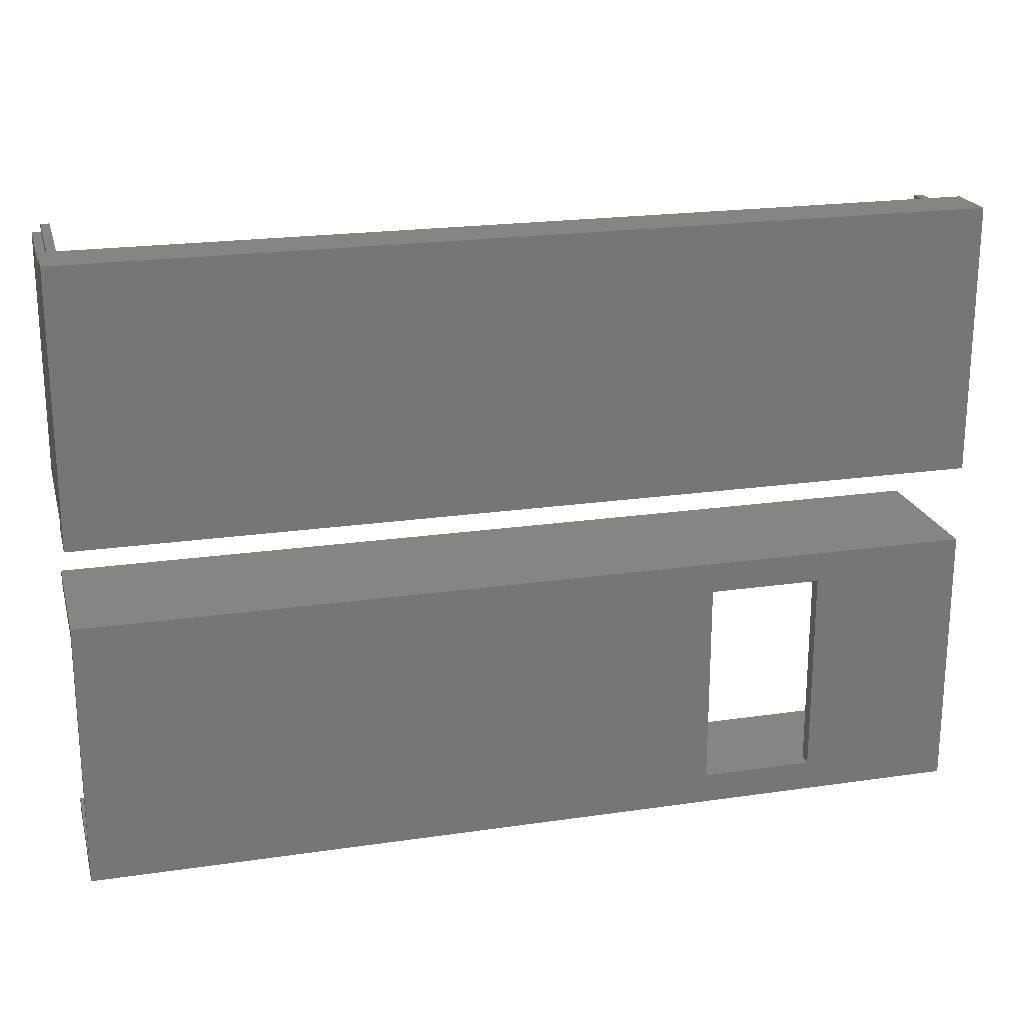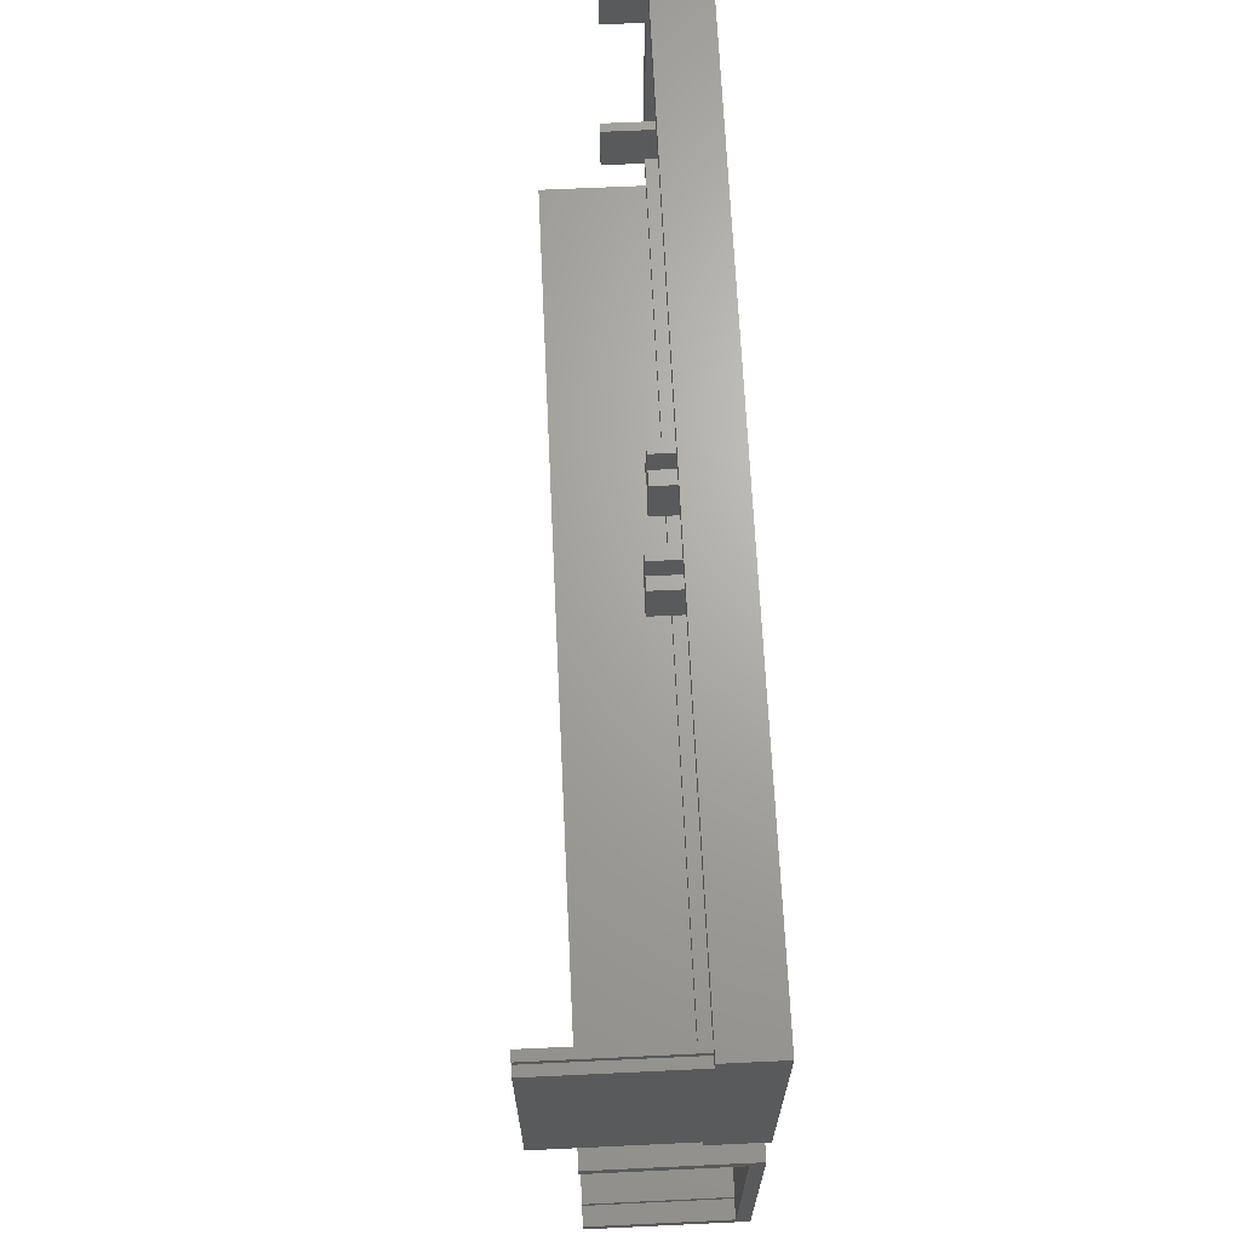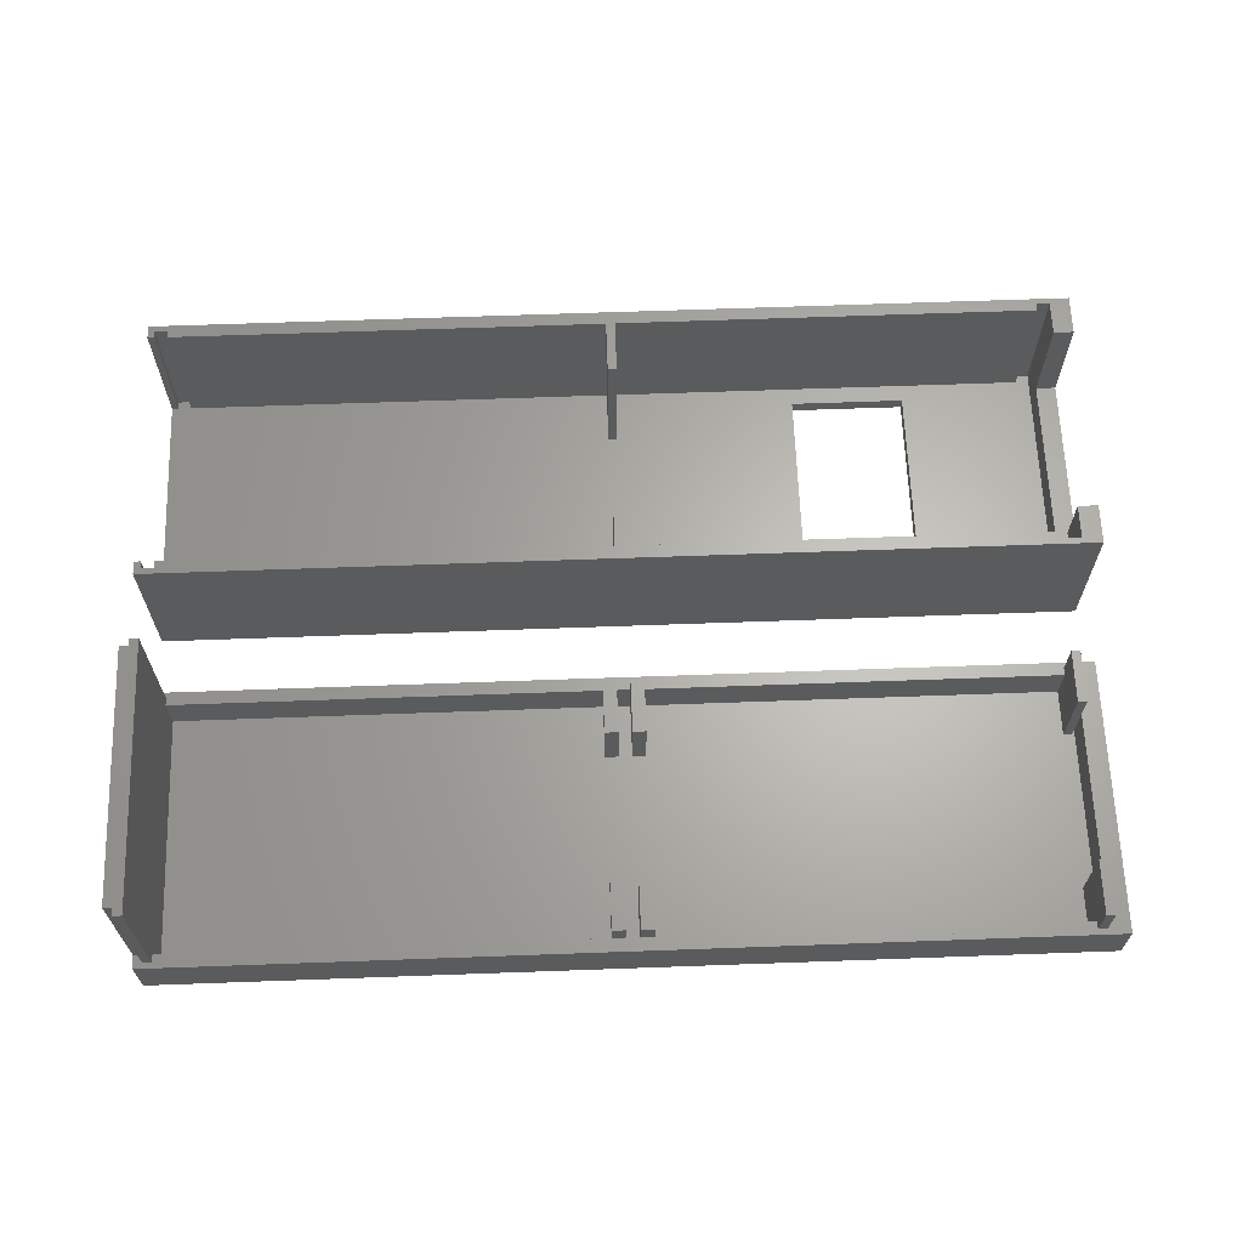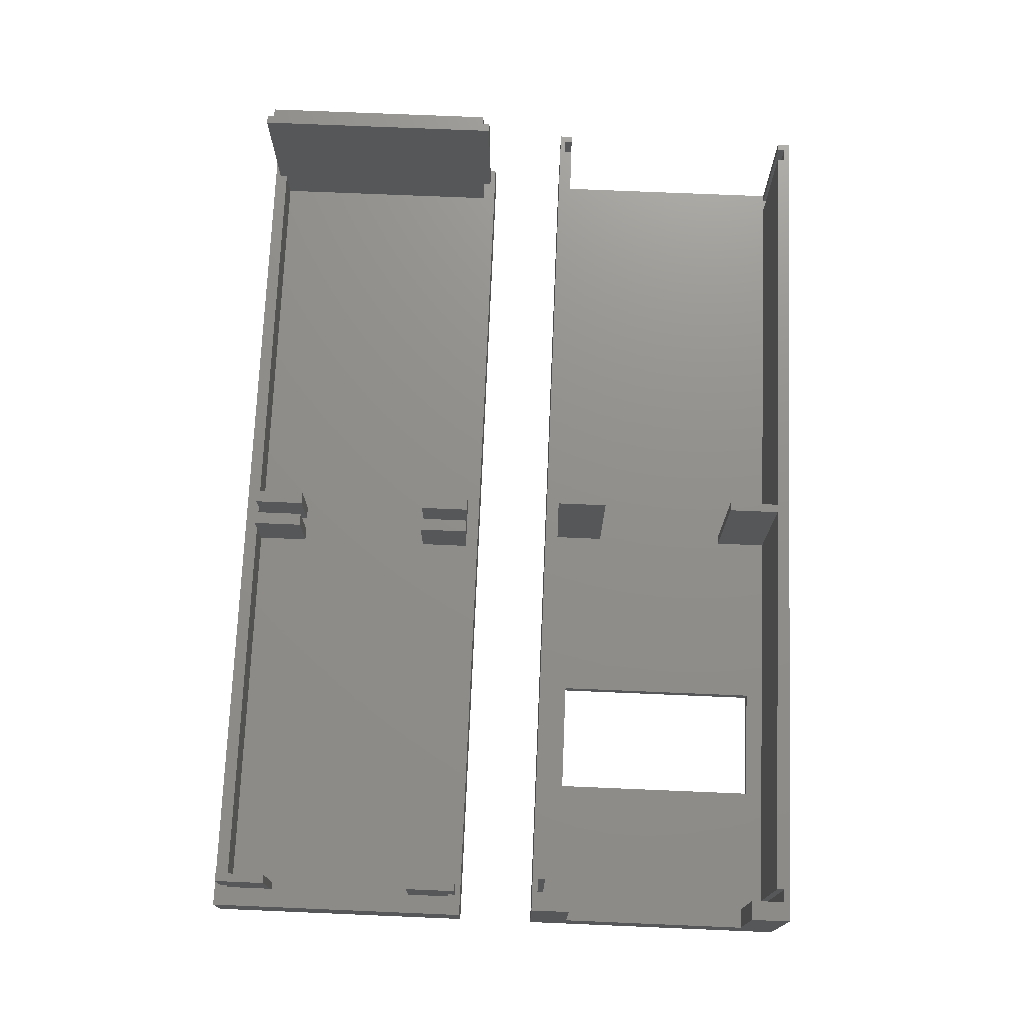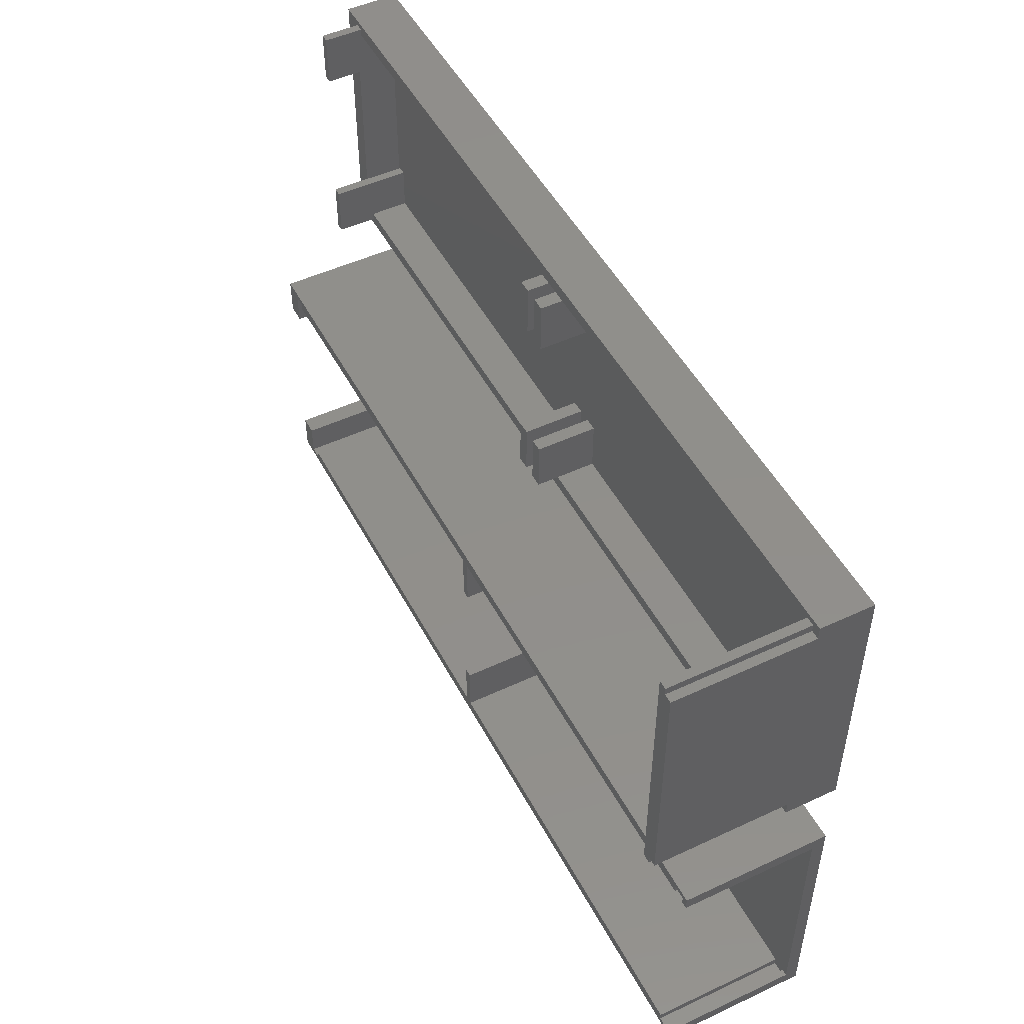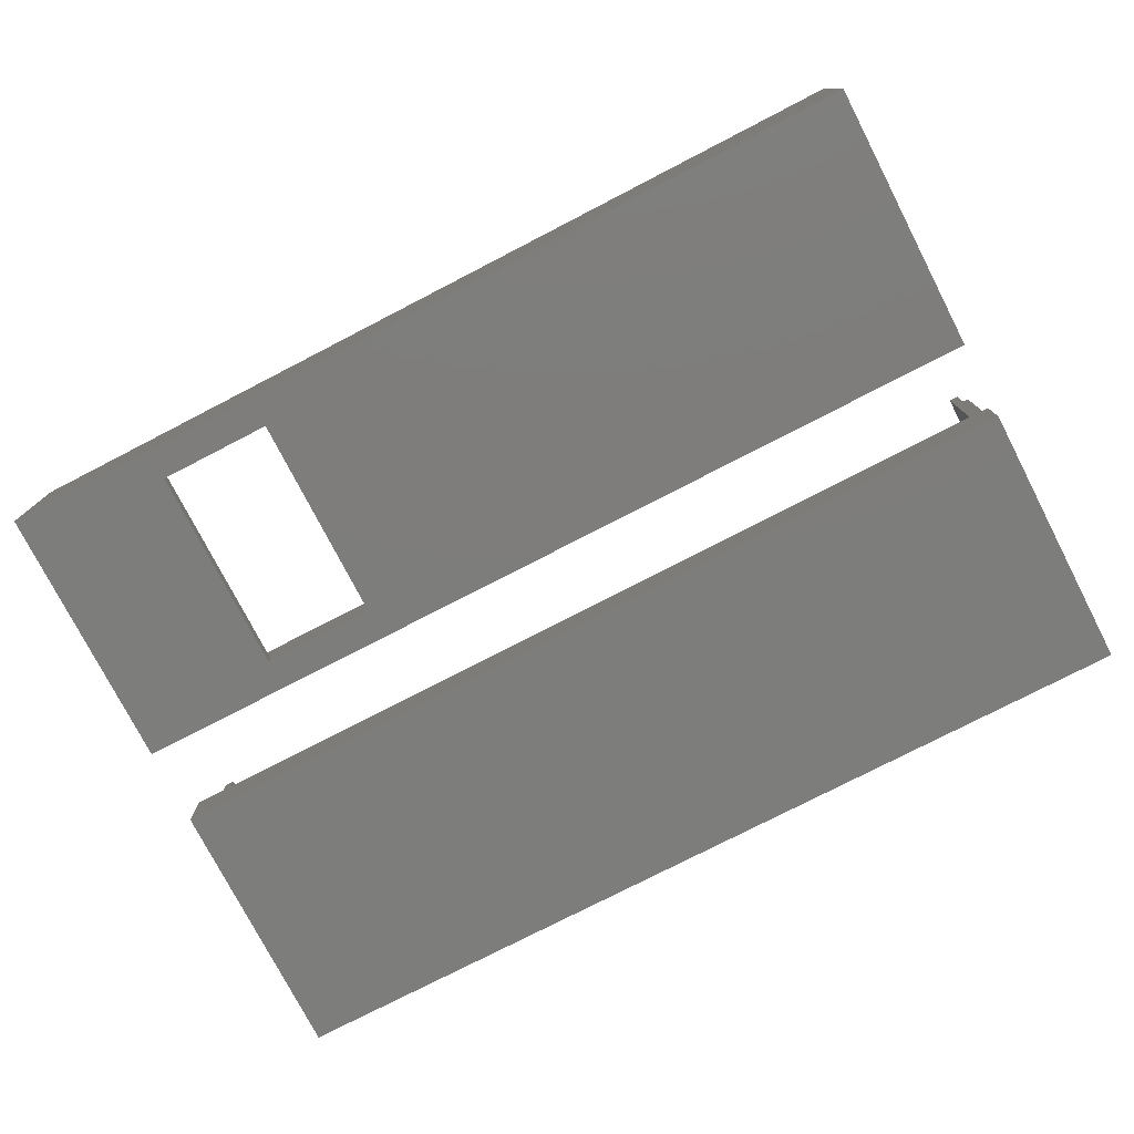
<metadata>
{"format":"stl","ext":"stl","renderer":"f3d","projection":"perspective","resolution":1024,"background":"white","views":[{"elev":21.2,"azim":165.4,"up":"+Y"},{"elev":67.1,"azim":87.3,"up":"+Y"},{"elev":64.7,"azim":177.9,"up":"+Z"},{"elev":73.1,"azim":-87.6,"up":"+Z"},{"elev":49.8,"azim":62.8,"up":"+Y"},{"elev":-76.8,"azim":27.3,"up":"+Z"}]}
</metadata>
<code>
# stl→obj: 168 verts, 332 faces
v -51.75 11 -6.5
v -51.75 15.5 -11.5
v -51.75 -11 -6.5
v -51.75 -15.5 -11.5
v -51.75 -15.5 5.5
v -51.75 11 5.5
v -51.75 15.5 5.5
v -51.75 -11 5.5
v 51.75 -15.5 -11.5
v 51.75 -15.5 5.5
v -34.3 12 -11.5
v 51.75 15.5 -11.5
v -21.3 12 -11.5
v -34.3 -12 -11.5
v -21.3 -12 -11.5
v 51.75 15.5 5.5
v -49.5 11 5.5
v -48 14.86 5.5
v -49.5 14.86 5.5
v -0.5 14 5.5
v -48 14 5.5
v 0.5 14 5.5
v 0.5 8 5.5
v -0.5 8 5.5
v 49.5 14 5.5
v 49.5 14.86 5.5
v 51 14.86 5.5
v 51.75 14 5.5
v 51 14 5.5
v -49.5 11 -6.5
v -49.5 -11 -6.5
v -49.5 -11 5.5
v 0.5 -14 5.5
v 51.75 -14 5.5
v 51 -14 5.5
v 51 -14.86 5.5
v -0.5 -8 5.5
v -0.5 -14 5.5
v 49.5 -14.86 5.5
v 0.5 -8 5.5
v -48 -14.86 5.5
v -48 -14 5.5
v -49.5 -14.86 5.5
v 49.5 -14 5.5
v 51.75 -14 -10
v 51.75 14 -10
v -34.3 12 -10
v -34.3 -12 -10
v -21.3 12 -10
v -21.3 -12 -10
v 51 14 -10
v 51 14.86 -10
v 49.5 14.86 -10
v 49.5 14 -10
v 0.5 14 -10
v 0.5 8 -10
v -0.5 8 -10
v -0.5 14 -10
v -48 14 -10
v -48 14.86 -10
v -49.5 14.86 -10
v -49.5 -14.86 -10
v -48 -14.86 -10
v -48 -14 -10
v -0.5 -14 -10
v -0.5 -8 -10
v 0.5 -8 -10
v 0.5 -14 -10
v 49.5 -14 -10
v 49.5 -14.86 -10
v 51 -14.86 -10
v 51 -14 -10
v -51.75 24.5 -11.5
v -51.75 24.5 -5.5
v -51.75 55.5 -11.5
v -51.75 55.5 -5.5
v 51.75 24.5 -11.5
v 51.75 24.5 -5.5
v 51.75 55.5 -11.5
v 51.75 55.5 -5.5
v -49.25 54 -5.5
v -49.25 54.86 -5.5
v -49.5 54 -5.5
v 51.75 26 -5.5
v 50.75 26 -5.5
v 49.75 25.14 -5.5
v 50.75 25.14 -5.5
v 2.25 26 -5.5
v 49.75 26 -5.5
v 0.75 26 -5.5
v -0.75 26 -5.5
v -2.25 26 -5.5
v -48.25 26 -5.5
v -48.25 25.14 -5.5
v -49.25 25.14 -5.5
v -49.5 26 -5.5
v -49.25 26 -5.5
v -48.25 54.86 -5.5
v 49.75 54.86 -5.5
v -48.25 54 -5.5
v -2.25 54 -5.5
v -0.75 54 -5.5
v 50.75 54.86 -5.5
v 0.75 54 -5.5
v 2.25 54 -5.5
v 49.75 54 -5.5
v 51.75 54 -5.5
v 50.75 54 -5.5
v 51.75 54 10
v 51.75 26 10
v 50.75 54 10
v 50.75 54.86 10
v 49.75 54.86 10
v 49.75 25.14 10
v 49.75 54 -10
v 49.75 26 -10
v 2.25 54 -10
v 2.25 48 -3
v 2.25 48 -10
v 2.25 54 -3
v 0.75 54 -3
v 0.75 48 -10
v 0.75 48 -3
v 0.75 54 -10
v -0.75 54 -10
v -0.75 48 -3
v -0.75 48 -10
v -0.75 54 -3
v -2.25 54 -3
v -2.25 48 -10
v -2.25 48 -3
v -2.25 54 -10
v -48.25 54 -10
v -48.25 48.86 -1
v -48.25 48.86 -10
v -48.25 54.86 -1
v -49.25 54.86 -1
v -49.25 48.86 -10
v -49.25 48.86 -1
v -49.25 54 -10
v -49.5 54 -10
v -49.5 26 -10
v -49.25 26 -10
v -49.25 25.14 -1
v -49.25 31.14 -1
v -49.25 31.14 -10
v -48.25 25.14 -1
v -48.25 31.14 -10
v -48.25 26 -10
v -48.25 31.14 -1
v -2.25 26 -10
v -2.25 32 -10
v -2.25 26 -3
v -2.25 32 -3
v -0.75 26 -3
v -0.75 26 -10
v -0.75 32 -10
v -0.75 32 -3
v 0.75 26 -10
v 0.75 32 -10
v 0.75 26 -3
v 0.75 32 -3
v 2.25 26 -3
v 2.25 26 -10
v 2.25 32 -10
v 2.25 32 -3
v 50.75 25.14 10
v 50.75 26 10
f 1 2 3
f 4 5 3
f 4 3 2
f 2 1 6
f 2 6 7
f 3 5 8
f 5 4 9
f 10 5 9
f 11 2 12
f 13 11 12
f 4 2 14
f 4 14 9
f 13 9 15
f 14 15 9
f 9 13 12
f 14 2 11
f 2 7 12
f 12 7 16
f 7 6 17
f 18 7 19
f 19 7 17
f 20 7 18
f 20 18 21
f 22 7 20
f 23 20 24
f 22 20 23
f 25 7 22
f 26 7 25
f 27 7 26
f 16 7 27
f 28 27 29
f 16 27 28
f 30 17 6
f 1 30 6
f 31 30 1
f 3 31 1
f 32 31 8
f 8 31 3
f 33 5 10
f 34 35 10
f 35 36 10
f 37 38 33
f 36 39 10
f 39 33 10
f 37 33 40
f 38 5 33
f 41 5 38
f 42 41 38
f 43 5 41
f 43 32 8
f 44 33 39
f 43 8 5
f 45 9 12
f 45 34 10
f 16 28 12
f 28 46 12
f 10 9 45
f 46 45 12
f 11 47 48
f 14 11 48
f 13 49 47
f 11 13 47
f 49 13 50
f 50 13 15
f 50 15 48
f 48 15 14
f 46 28 29
f 51 46 29
f 27 52 29
f 29 52 51
f 52 27 26
f 53 52 26
f 53 26 25
f 54 53 25
f 54 25 22
f 55 54 22
f 23 56 55
f 22 23 55
f 24 57 56
f 23 24 56
f 57 24 58
f 58 24 20
f 58 20 21
f 59 58 21
f 18 60 21
f 21 60 59
f 60 18 19
f 61 60 19
f 61 19 17
f 31 61 30
f 30 61 17
f 62 61 31
f 43 31 32
f 62 31 43
f 41 63 43
f 43 63 62
f 42 64 41
f 41 64 63
f 38 65 42
f 42 65 64
f 65 38 66
f 66 38 37
f 66 37 67
f 67 37 40
f 33 68 67
f 40 33 67
f 44 69 33
f 33 69 68
f 69 44 39
f 70 69 39
f 36 71 39
f 39 71 70
f 35 72 36
f 36 72 71
f 34 45 35
f 35 45 72
f 50 64 65
f 69 72 67
f 63 64 61
f 46 66 67
f 69 67 68
f 70 71 69
f 71 72 69
f 72 45 67
f 45 46 67
f 49 50 66
f 59 61 64
f 57 66 56
f 49 66 57
f 51 52 54
f 56 66 46
f 49 57 58
f 47 59 64
f 60 61 59
f 61 62 63
f 50 48 64
f 58 59 47
f 58 47 49
f 66 50 65
f 56 51 54
f 53 54 52
f 54 55 56
f 56 46 51
f 48 47 64
f 73 74 75
f 75 74 76
f 74 73 77
f 78 74 77
f 73 75 77
f 77 75 79
f 75 76 79
f 79 76 80
f 81 82 83
f 78 84 85
f 86 78 87
f 87 78 85
f 88 78 86
f 88 86 89
f 90 78 88
f 91 78 90
f 92 78 91
f 93 78 92
f 94 78 93
f 95 78 94
f 74 78 95
f 96 95 97
f 74 95 96
f 76 96 83
f 82 76 83
f 98 99 82
f 100 101 98
f 101 102 98
f 99 80 82
f 103 80 99
f 102 104 98
f 104 105 98
f 105 106 98
f 106 99 98
f 107 80 103
f 80 76 82
f 76 74 96
f 108 107 103
f 78 77 79
f 84 78 79
f 107 84 79
f 80 107 79
f 109 84 107
f 110 84 109
f 109 107 111
f 111 107 108
f 111 108 103
f 112 111 103
f 99 113 103
f 103 113 112
f 86 114 89
f 89 114 113
f 106 113 99
f 89 113 106
f 106 115 89
f 89 115 116
f 115 106 105
f 117 115 105
f 118 119 117
f 120 118 105
f 105 118 117
f 120 105 121
f 121 105 104
f 122 123 124
f 104 123 121
f 124 123 104
f 124 104 102
f 125 124 102
f 126 127 125
f 128 126 102
f 102 126 125
f 128 102 129
f 129 102 101
f 130 131 132
f 101 131 129
f 132 131 101
f 132 101 100
f 133 132 100
f 134 135 133
f 98 134 100
f 100 134 133
f 136 134 98
f 82 137 98
f 98 137 136
f 138 139 140
f 81 139 137
f 140 139 81
f 81 137 82
f 140 81 83
f 141 140 83
f 141 83 96
f 142 141 96
f 97 143 96
f 96 143 142
f 95 144 97
f 97 144 145
f 97 145 146
f 97 146 143
f 144 95 94
f 147 144 94
f 147 94 93
f 148 147 93
f 149 148 93
f 148 150 147
f 92 151 93
f 93 151 149
f 151 92 152
f 152 92 153
f 152 153 154
f 153 92 91
f 155 153 91
f 91 156 157
f 155 91 158
f 158 91 157
f 90 159 91
f 91 159 156
f 159 90 160
f 160 90 161
f 160 161 162
f 161 90 88
f 163 161 88
f 88 164 165
f 163 88 166
f 166 88 165
f 89 116 88
f 88 116 164
f 114 86 87
f 167 114 87
f 167 87 85
f 168 167 85
f 168 85 84
f 110 168 84
f 113 114 167
f 110 113 168
f 168 113 167
f 111 113 110
f 109 111 110
f 111 112 113
f 152 146 148
f 152 115 146
f 143 146 141
f 149 151 148
f 151 152 148
f 157 115 152
f 160 115 157
f 156 159 157
f 159 160 157
f 165 115 160
f 138 141 146
f 164 116 165
f 116 115 165
f 115 119 146
f 115 117 119
f 119 122 146
f 135 138 146
f 122 127 146
f 127 130 146
f 125 127 124
f 132 135 146
f 132 133 135
f 140 141 138
f 141 142 143
f 130 132 146
f 122 124 127
f 123 122 119
f 118 123 119
f 121 123 118
f 120 121 118
f 131 130 127
f 126 131 127
f 129 131 126
f 128 129 126
f 139 138 135
f 134 139 135
f 137 139 134
f 136 137 134
f 146 145 148
f 148 145 150
f 145 144 147
f 150 145 147
f 152 154 157
f 157 154 158
f 154 153 155
f 158 154 155
f 160 162 165
f 165 162 166
f 162 161 163
f 166 162 163

</code>
